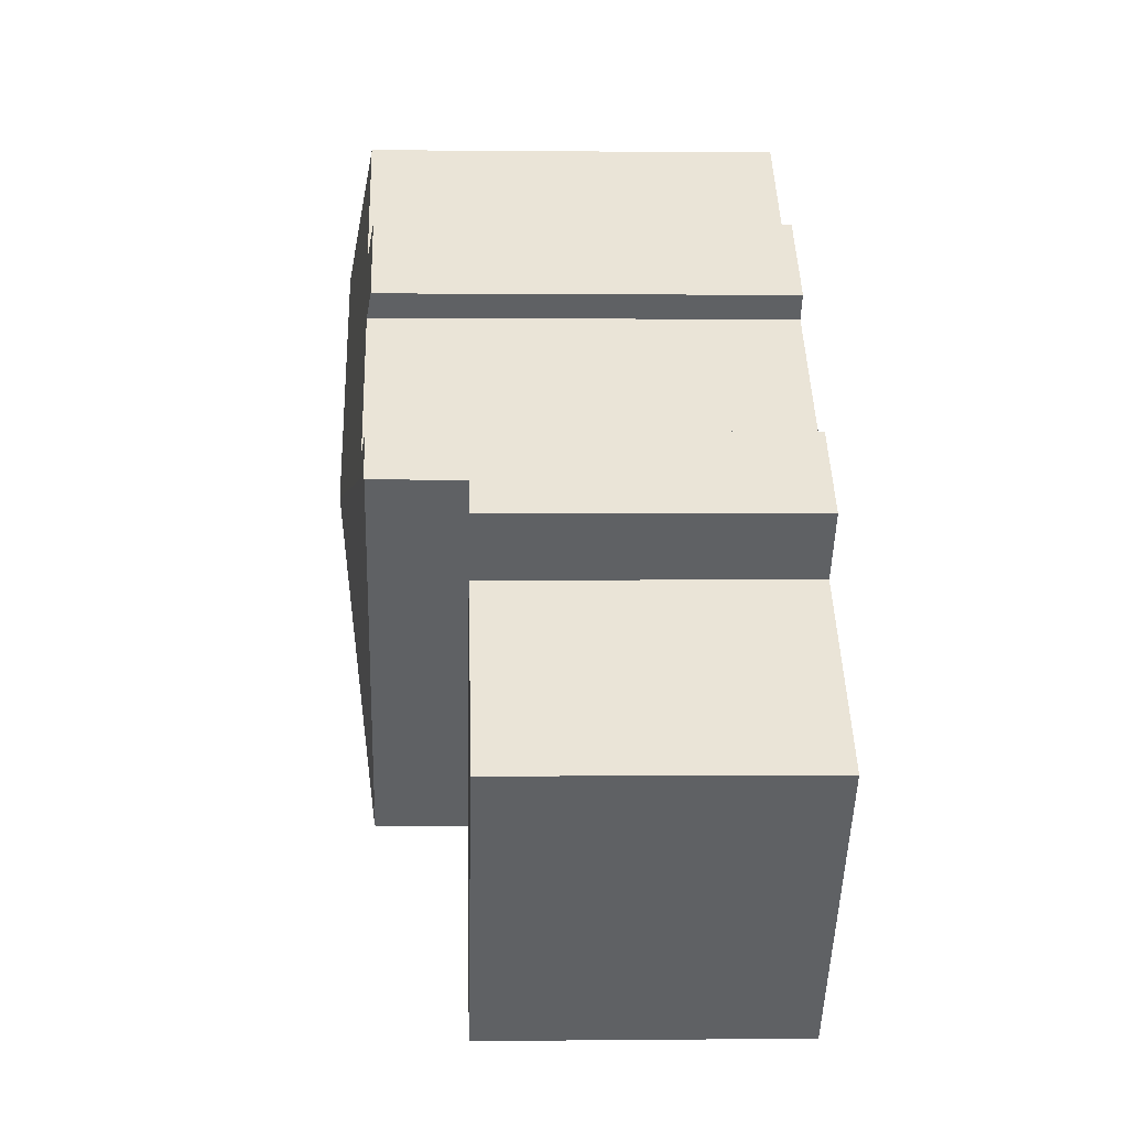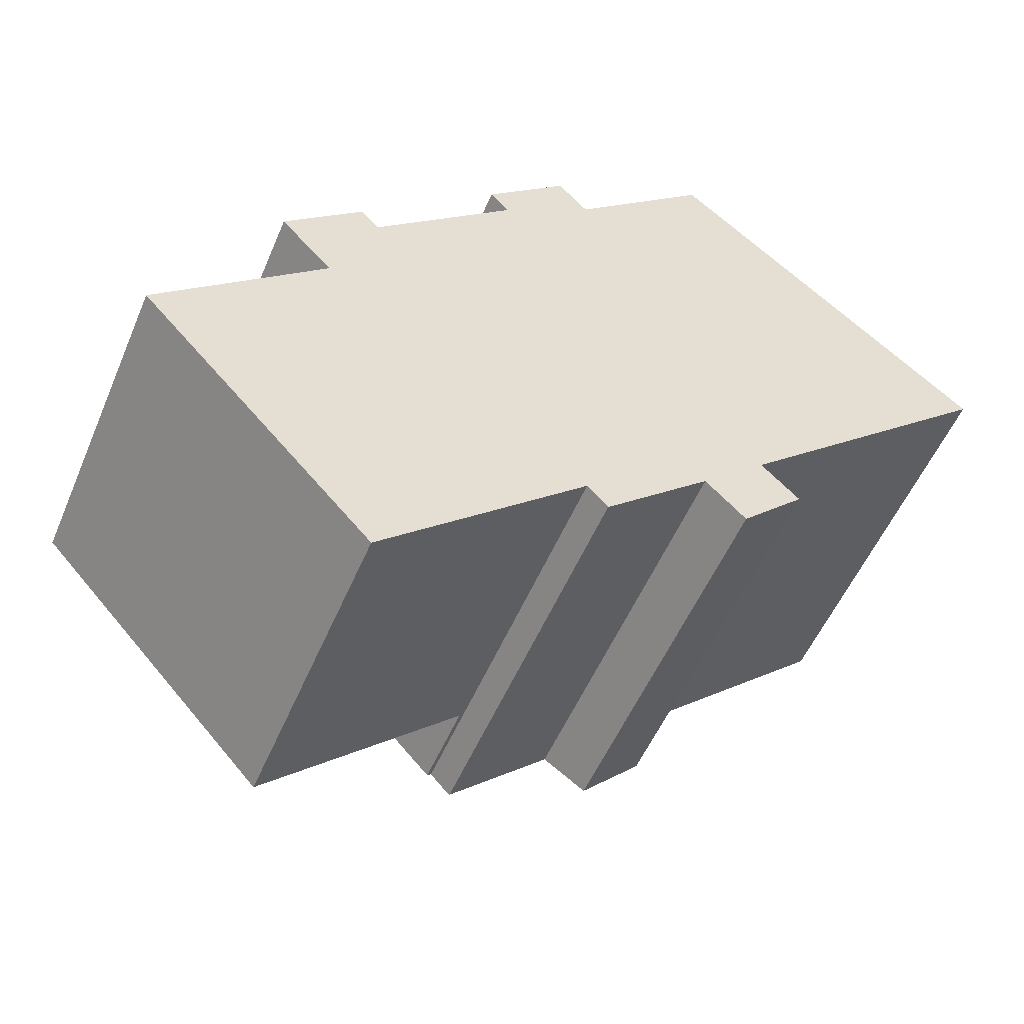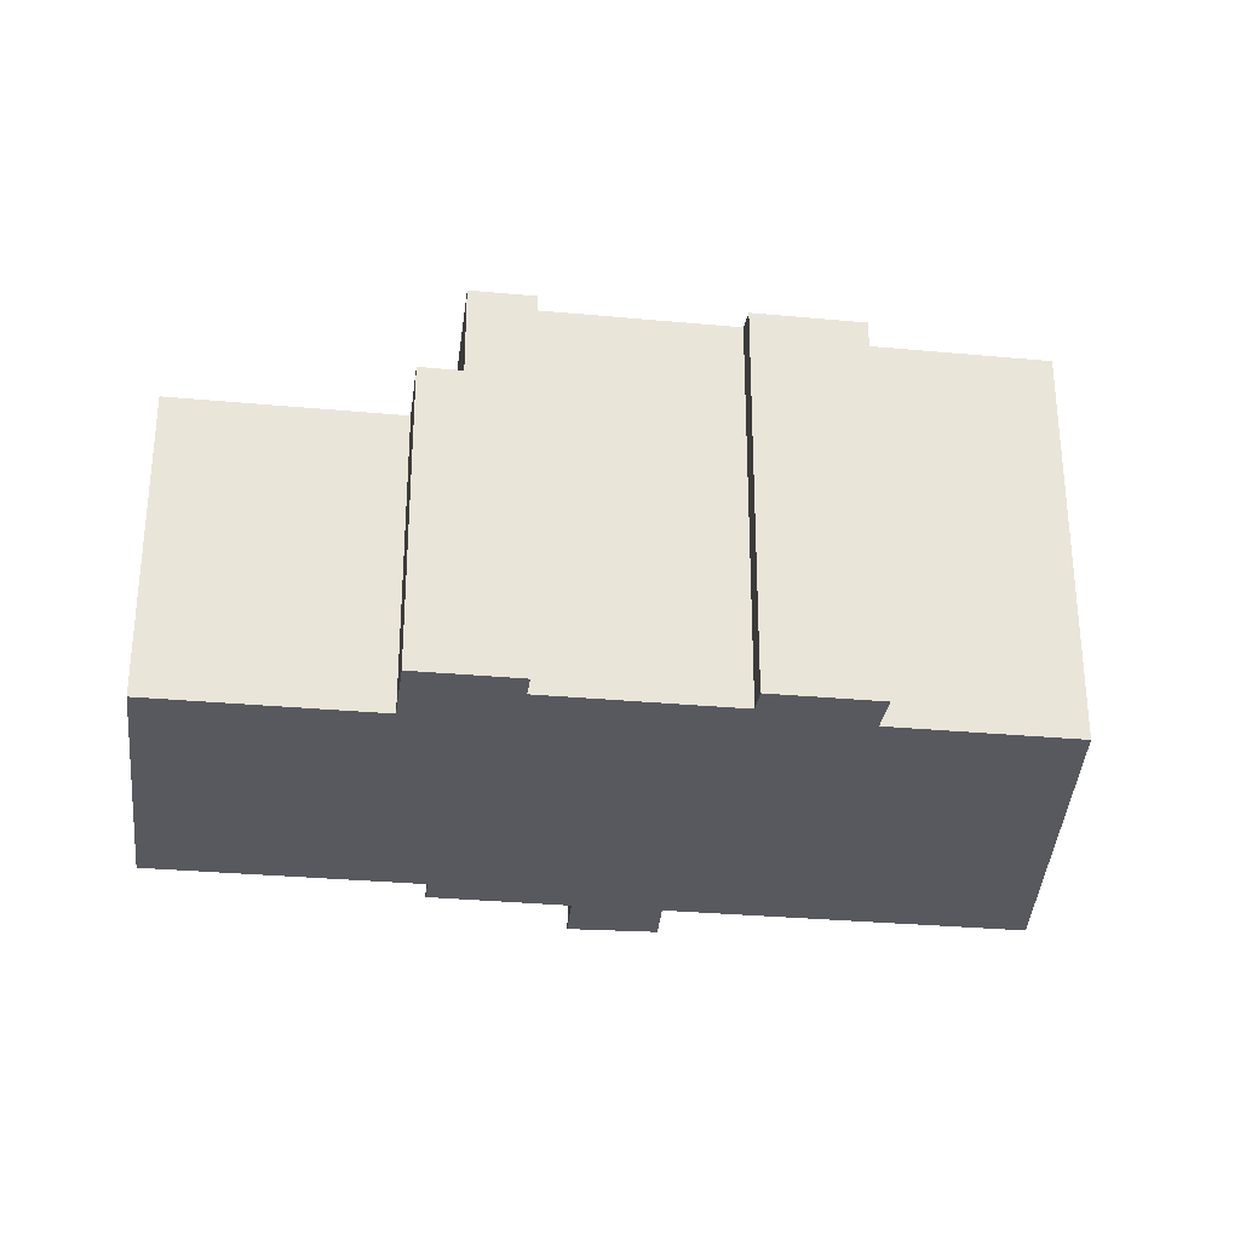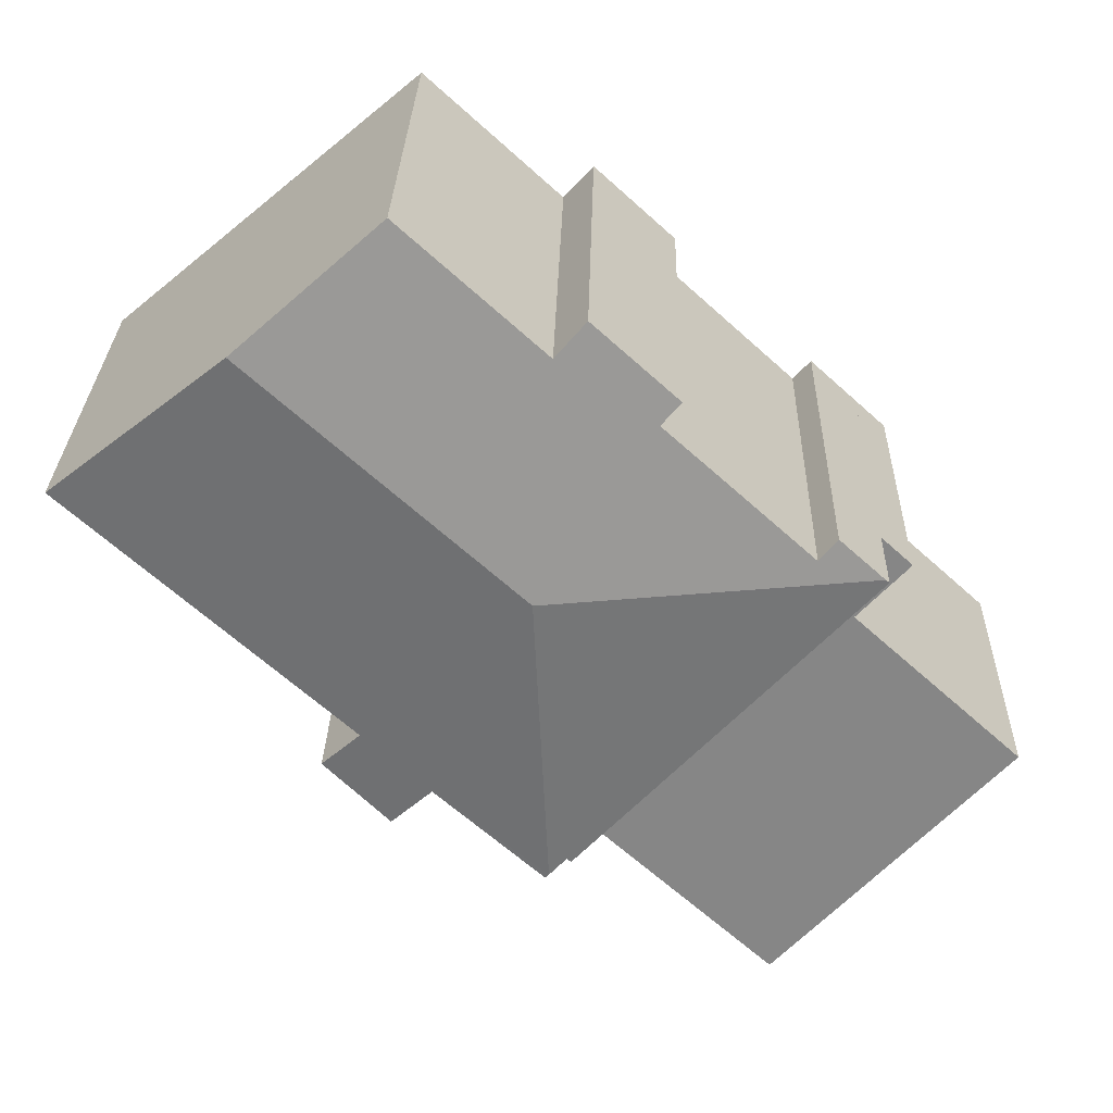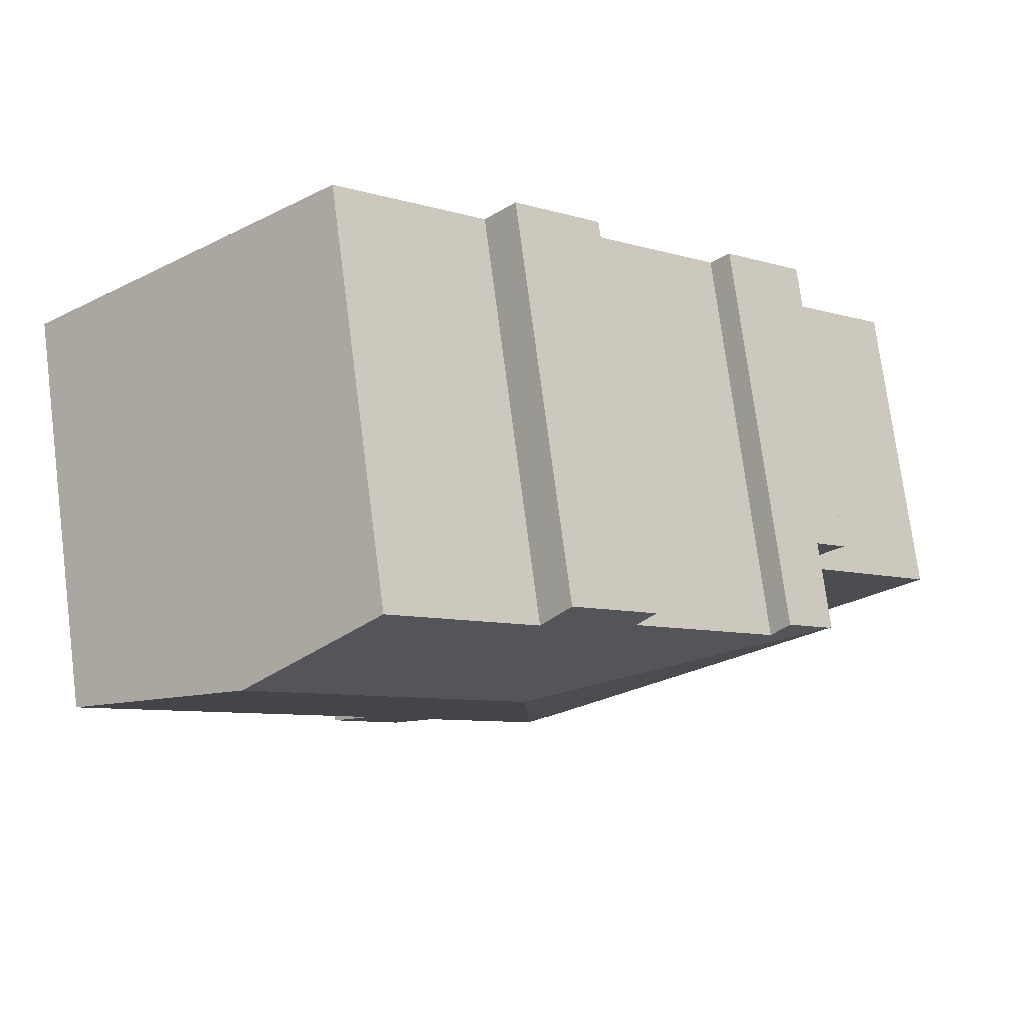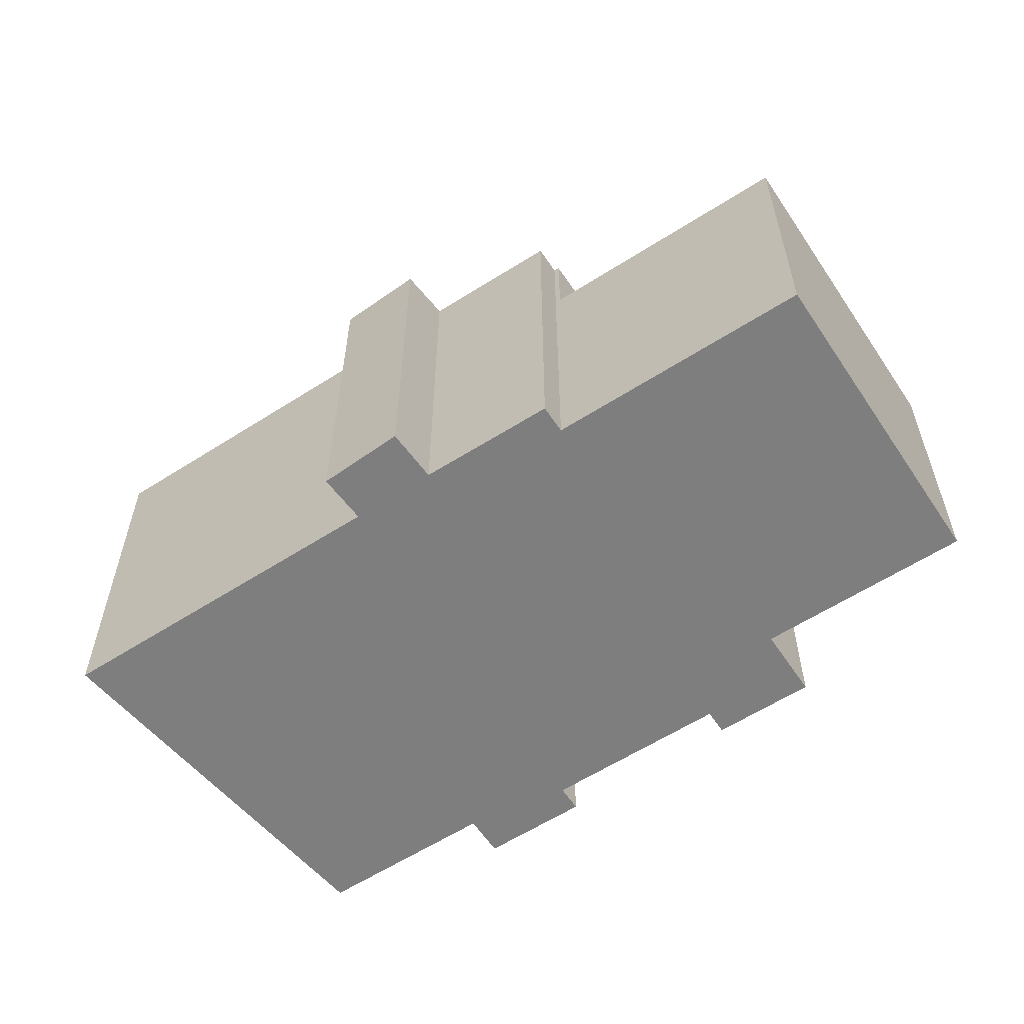
<metadata>
{"format":"obj","ext":"obj","renderer":"f3d","projection":"perspective","resolution":1024,"background":"white","views":[{"elev":0.3,"azim":-92.4,"up":"+Z"},{"elev":-52.9,"azim":-22.6,"up":"+Z"},{"elev":-30.4,"azim":-50.2,"up":"+Y"},{"elev":27.8,"azim":-178.6,"up":"+Z"},{"elev":74.9,"azim":172.6,"up":"+Z"},{"elev":-59.4,"azim":170.9,"up":"+Y"}]}
</metadata>
<code>
v  20.59 12.24 13.22
v  17.84 11.26 1.991
v  13.22 12.24 6.492
v  23.66 11.27 7.325
v  25.54 11.27 9.051
v  12.85 11.29 -2.36
v  15.97 11.26 0.251
v  12.96 11.26 -2.477
v  17.12 11.02 -0.887
v  18.15 11.2 1.695
v  18.93 11.04 0.941
v  4.164 11.26 6.747
v  12.37 11.29 -1.839
v  12.25 11.26 -1.951
v  4.266 11.28 6.84
v  11.88 11.28 13.86
v  10.09 11.4 11.14
v  9.547 11.28 11.73
v  12.73 11.47 12.94
v  16.66 11.47 16.53
v  6.028 11.4 7.422
v  5.514 11.28 7.983
v  16.66 -1.012e-15 16.53
v  25.54 -5.542e-16 9.051
v  20.59 -8.096e-16 13.22
v  17.84 -1.219e-16 1.991
v  18.93 -5.762e-17 0.941
v  18.15 -1.038e-16 1.695
v  6.028 -4.545e-16 7.422
v  5.514 -4.888e-16 7.983
v  12.73 -7.92e-16 12.94
v  11.88 -8.489e-16 13.86
v  23.66 -4.485e-16 7.325
v  17.12 5.431e-17 -0.887
v  12.96 1.517e-16 -2.477
v  15.97 -1.537e-17 0.251
v  12.37 1.126e-16 -1.839
v  12.25 1.195e-16 -1.951
v  12.85 1.445e-16 -2.36
v  4.164 -4.131e-16 6.747
v  10.09 -6.821e-16 11.14
v  9.547 -7.181e-16 11.73
v  4.266 -4.188e-16 6.84
v  12.25 8.75 -1.951
v  3.276 8.75 5.933
v  4.164 8.75 6.747
v  4.737 8.75 4.339
v  0 8.75 5.358e-16
v  3.595 8.75 -3.925
v  6.983 8.75 -6.776
v  6.561 8.75 -7.163
v  6.561 4.386e-16 -7.163
v  6.983 4.149e-16 -6.776
v  0 0 0
v  3.595 2.403e-16 -3.925
v  4.737 -2.657e-16 4.339
v  3.276 -3.633e-16 5.933
g defaultobject
f 1 2 3
f 2 1 4
f 4 1 5
f 6 7 8
f 7 6 3
f 7 3 9
f 9 3 2
f 9 2 10
f 9 10 11
f 12 13 14
f 13 12 3
f 3 12 15
f 3 6 13
f 16 17 18
f 17 16 3
f 3 16 19
f 3 19 1
f 1 19 20
f 15 21 3
f 21 15 22
f 3 21 17
f 23 1 20
f 1 23 5
f 5 23 24
f 24 23 25
f 26 10 2
f 10 26 11
f 11 26 27
f 27 26 28
f 22 29 21
f 29 22 30
f 16 31 19
f 31 16 32
f 24 4 5
f 4 24 2
f 2 24 26
f 26 24 33
f 27 9 11
f 9 27 34
f 7 35 8
f 35 7 36
f 37 14 13
f 14 37 38
f 9 36 7
f 36 9 34
f 8 13 6
f 13 8 37
f 37 8 35
f 37 35 39
f 38 12 14
f 12 38 40
f 41 18 17
f 18 41 42
f 12 22 15
f 22 12 40
f 22 40 30
f 30 40 43
f 29 17 21
f 17 29 41
f 42 16 18
f 16 42 32
f 31 20 19
f 20 31 23
f 42 31 32
f 43 29 30
f 31 25 23
f 25 31 42
f 25 42 41
f 25 41 29
f 25 29 24
f 24 29 43
f 24 43 40
f 24 40 37
f 37 40 38
f 24 37 33
f 33 37 26
f 26 37 28
f 28 37 36
f 28 36 27
f 36 39 35
f 39 36 37
f 34 27 36
f 44 45 46
f 45 44 47
f 47 44 48
f 48 44 49
f 49 44 50
f 49 50 51
f 38 50 44
f 50 38 51
f 51 38 52
f 52 38 53
f 52 49 51
f 49 52 48
f 48 52 54
f 54 52 55
f 56 45 47
f 45 56 57
f 54 47 48
f 47 54 56
f 57 46 45
f 46 57 40
f 40 44 46
f 44 40 38
f 38 56 53
f 56 38 40
f 53 56 52
f 52 56 55
f 56 40 57
f 54 55 56

</code>
